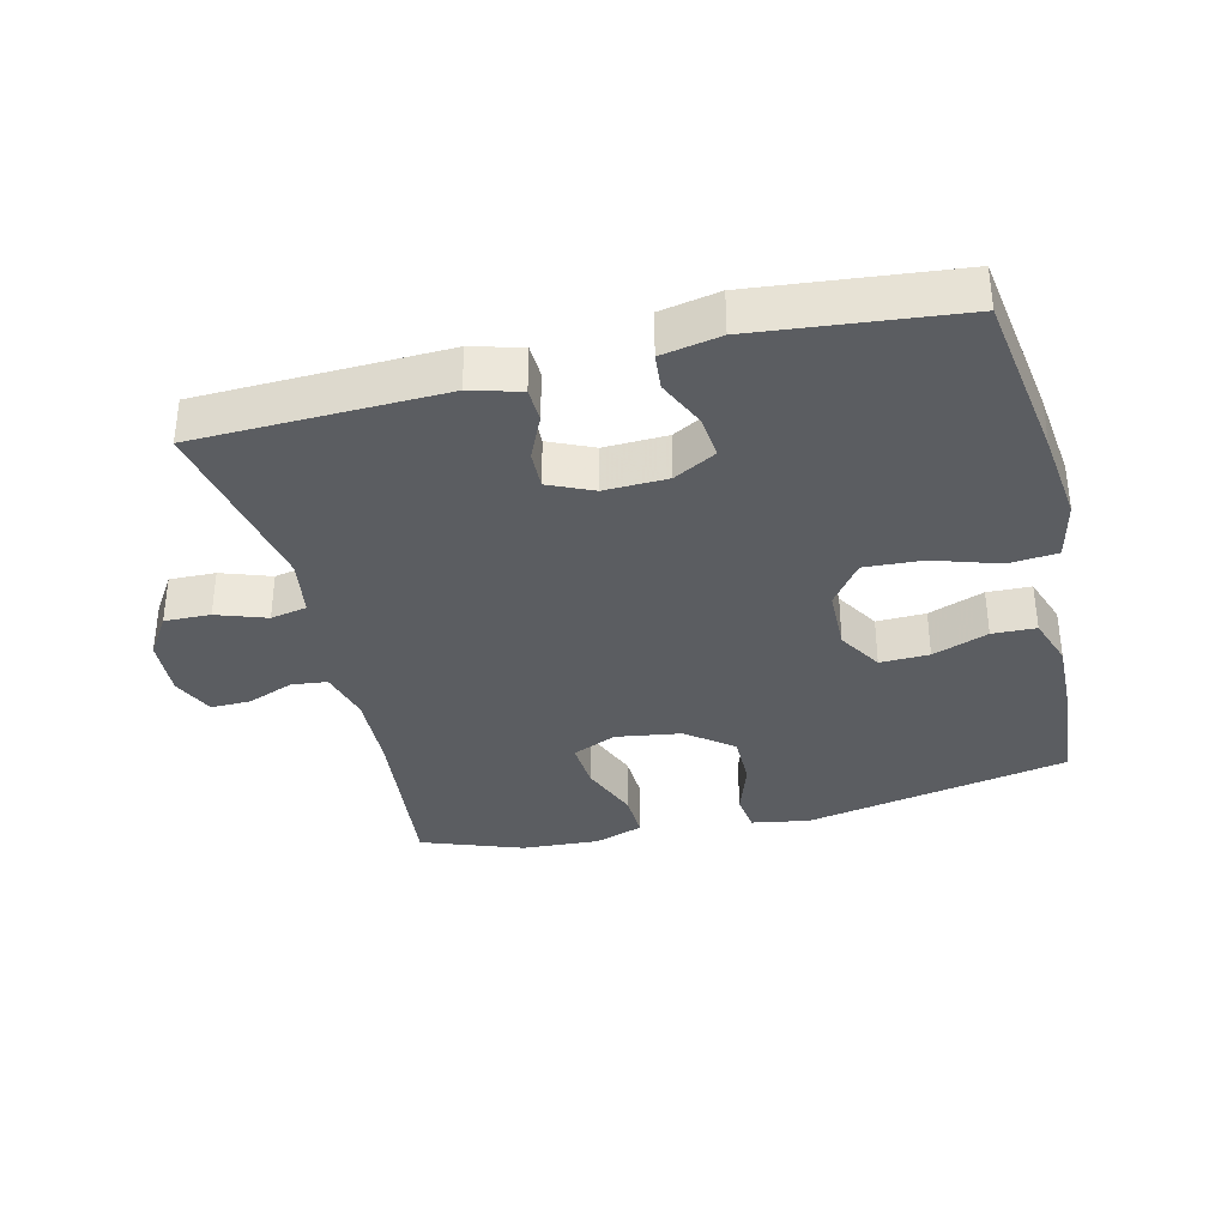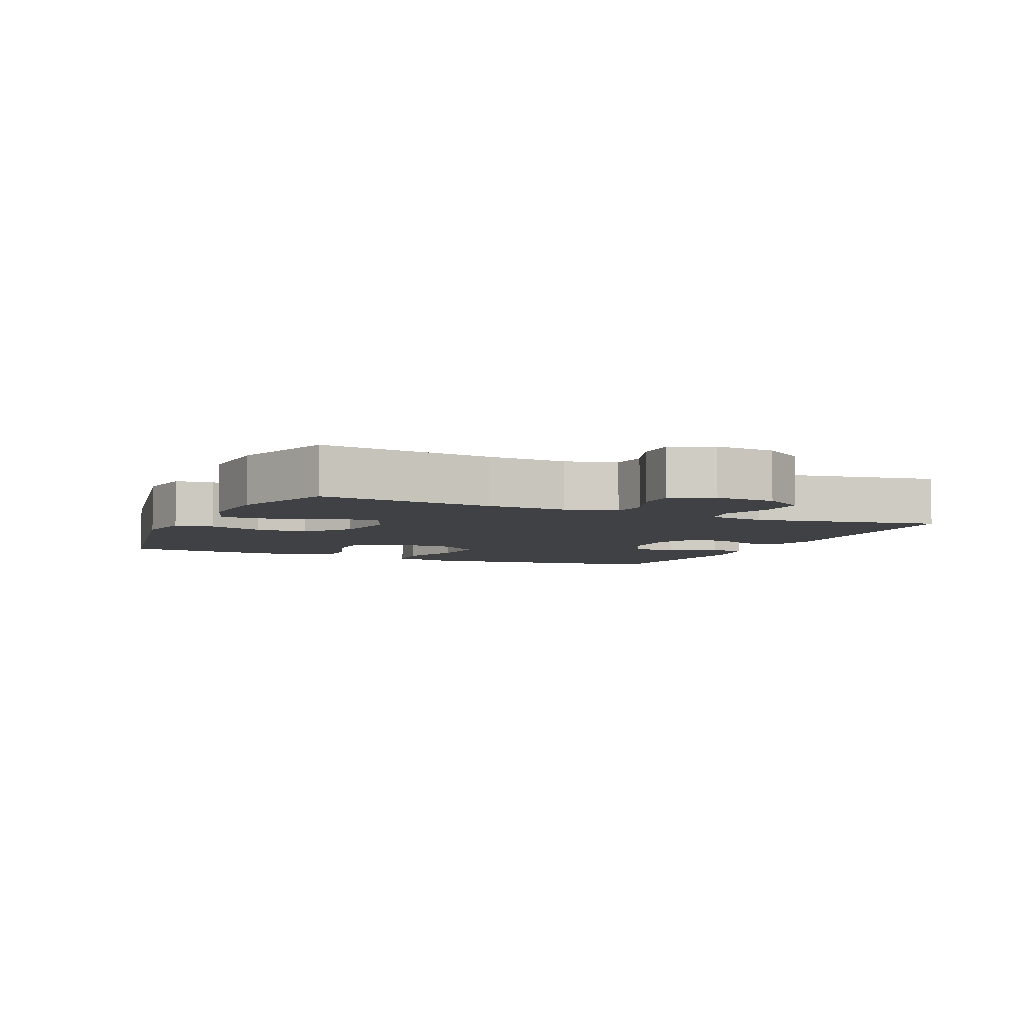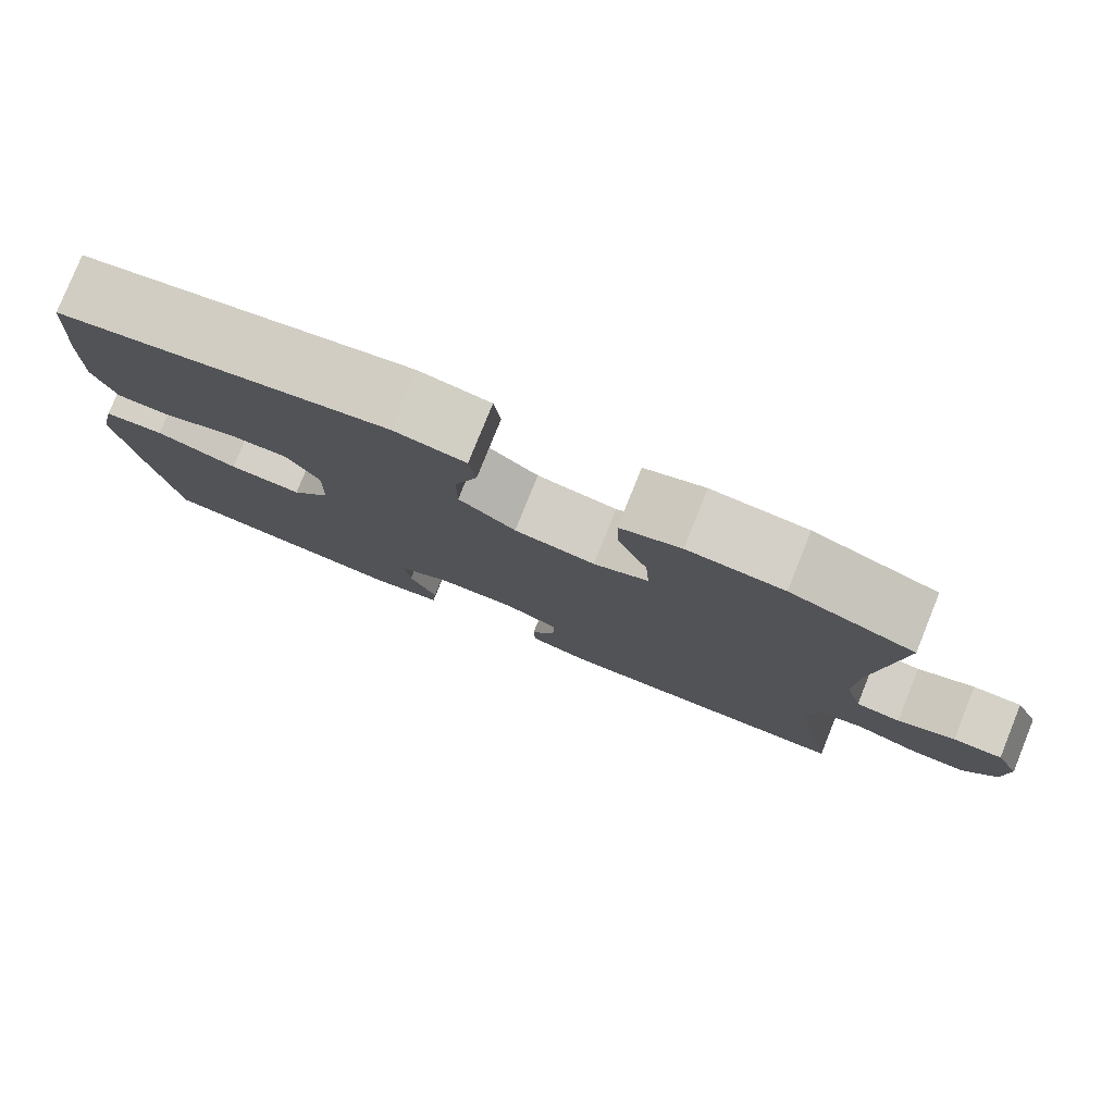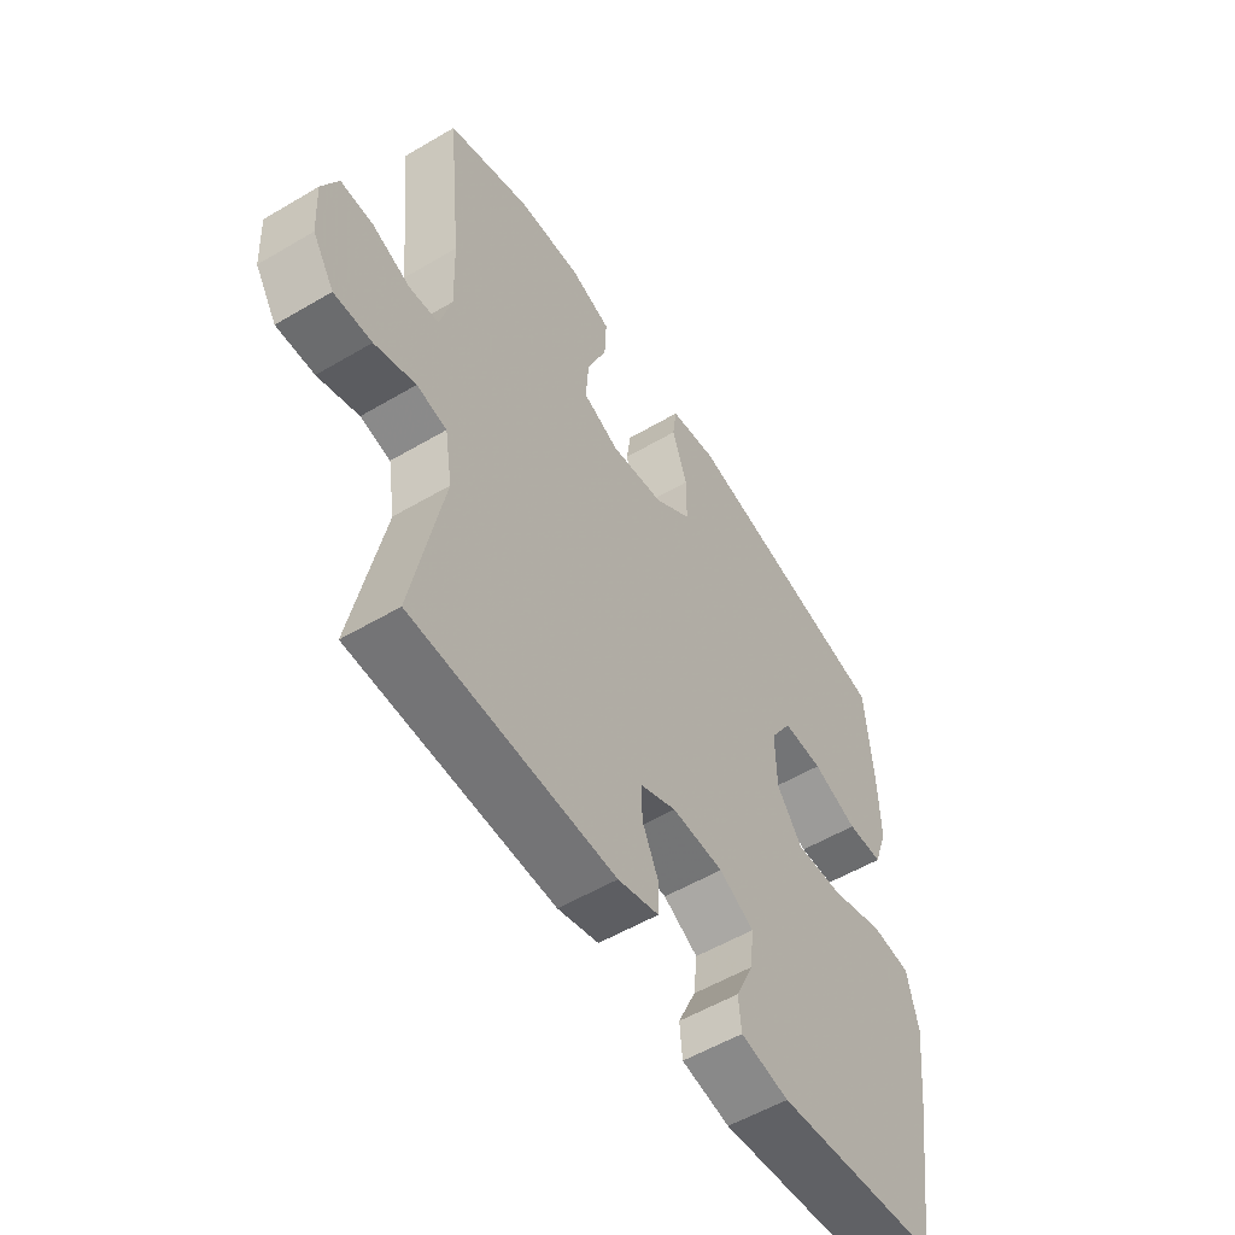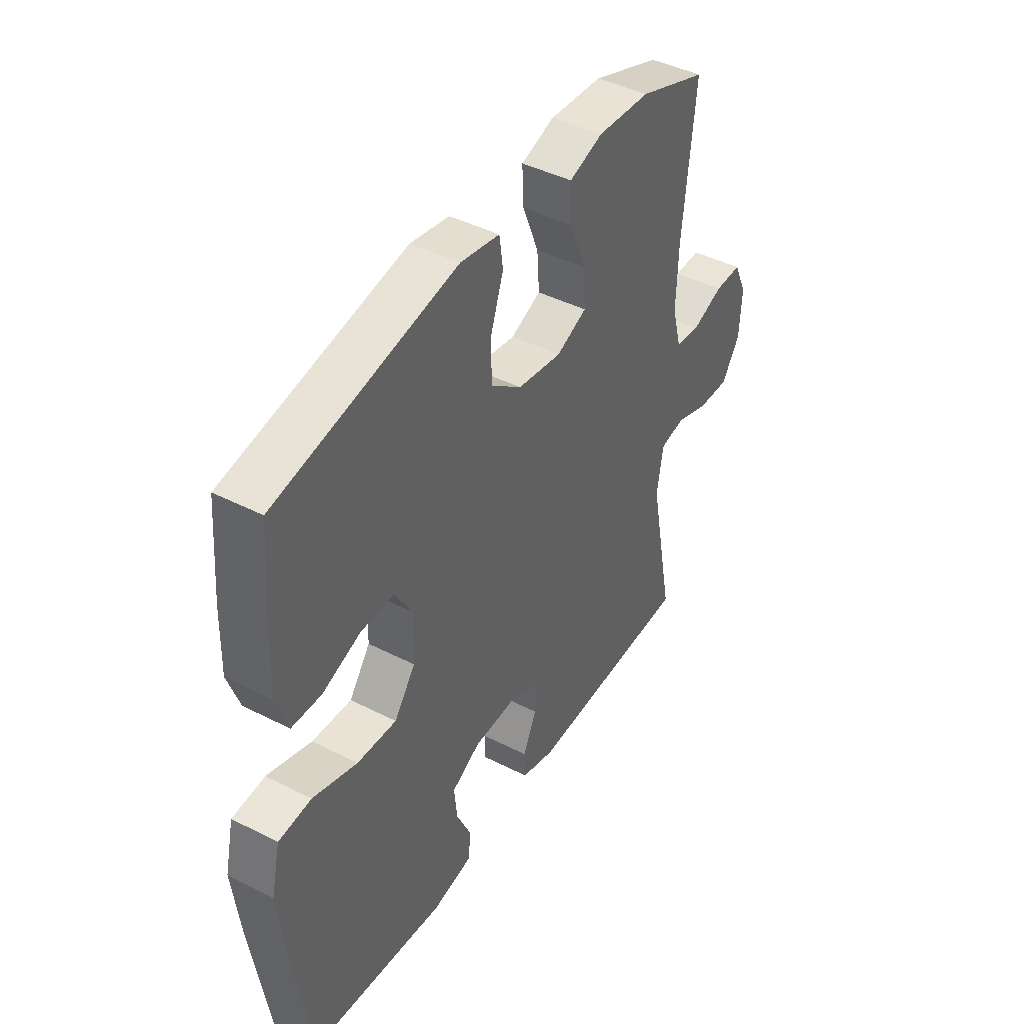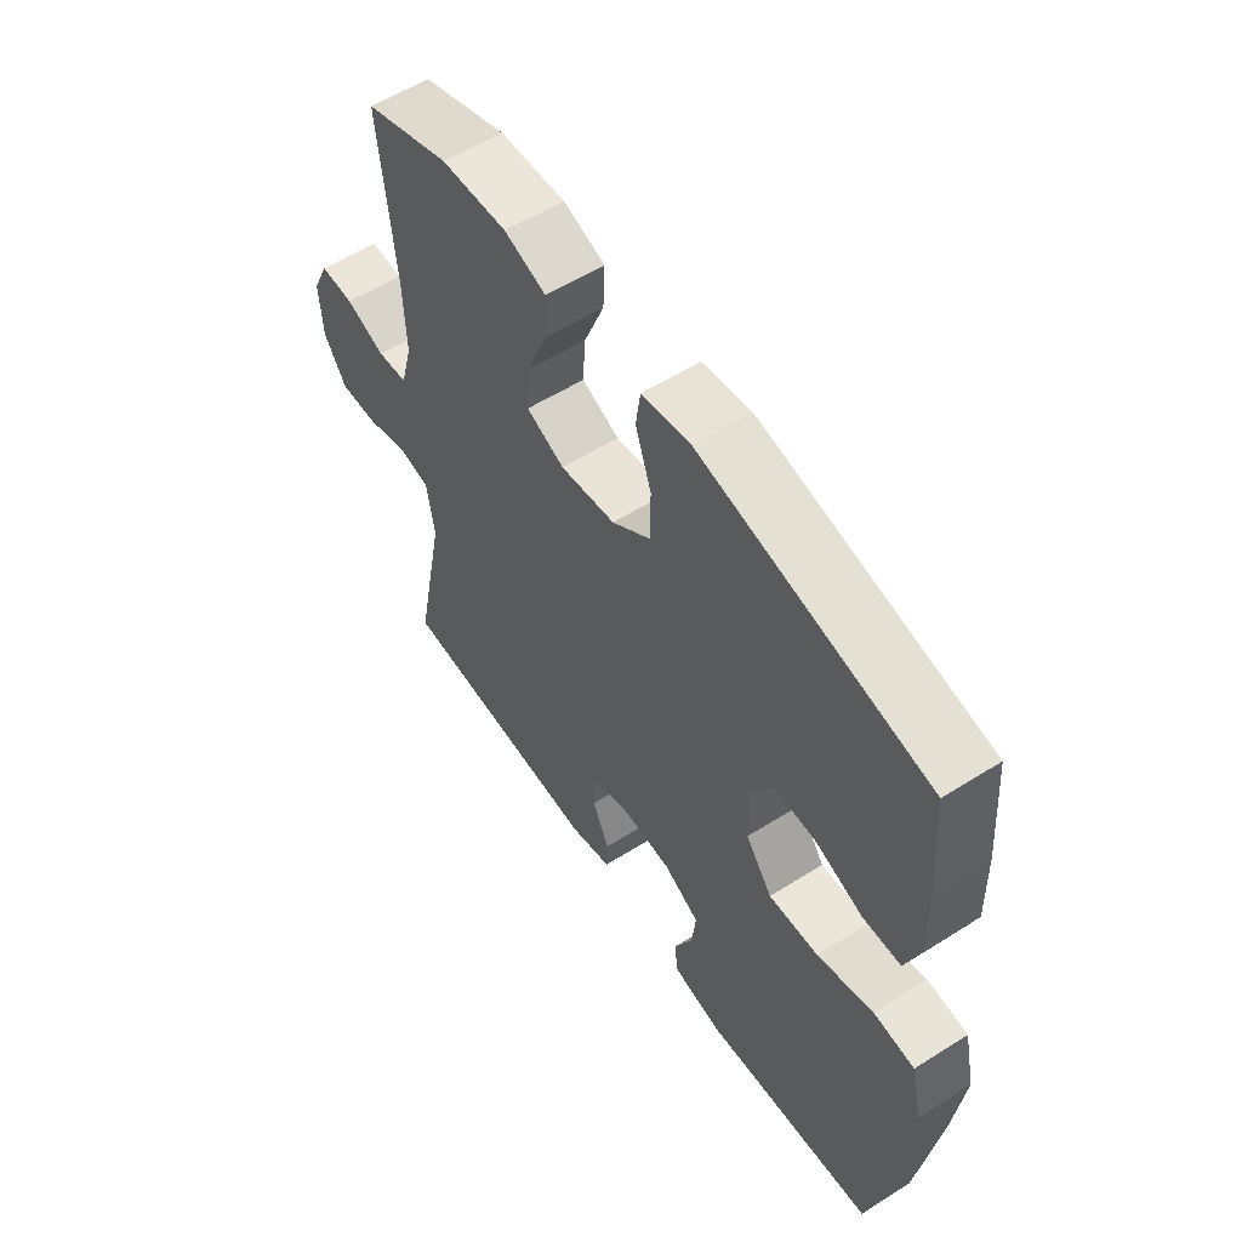
<metadata>
{"format":"obj","ext":"obj","renderer":"f3d","projection":"perspective","resolution":1024,"background":"white","views":[{"elev":-35.5,"azim":-166.3,"up":"+Y"},{"elev":-5.5,"azim":65.8,"up":"+Y"},{"elev":79.5,"azim":22.0,"up":"+Z"},{"elev":-54.9,"azim":122.0,"up":"+Z"},{"elev":43.4,"azim":-58.9,"up":"+Z"},{"elev":57.0,"azim":-123.3,"up":"+Z"}]}
</metadata>
<code>
v -0.5 0.07 -0.5
v -0.539 0.07 -0.243
v -0.555 0.07 -0.108
v -0.535 0.07 -0.019
v -0.462 0.07 -0.012
v -0.363 0.07 -0.044
v -0.275 0.07 -0.049
v -0.228 0.07 0.015
v -0.226 0.07 0.11
v -0.266 0.07 0.176
v -0.34 0.07 0.174
v -0.424 0.07 0.143
v -0.49 0.07 0.145
v -0.516 0.07 0.22
v -0.513 0.07 0.336
v -0.5 0.07 0.5
v -0.1 0.07 0.578
v -0.013 0.07 0.563
v -0.005 0.07 0.505
v -0.033 0.07 0.423
v -0.033 0.07 0.343
v 0.036 0.07 0.29
v 0.134 0.07 0.275
v 0.201 0.07 0.304
v 0.196 0.07 0.377
v 0.16 0.07 0.467
v 0.157 0.07 0.537
v 0.231 0.07 0.562
v 0.348 0.07 0.555
v 0.5 0.07 0.5
v 0.473 0.07 0.237
v 0.469 0.07 0.119
v 0.49 0.07 0.041
v 0.544 0.07 0.035
v 0.614 0.07 0.062
v 0.674 0.07 0.063
v 0.703 0.07 0
v 0.698 0.07 -0.09
v 0.658 0.07 -0.152
v 0.589 0.07 -0.15
v 0.514 0.07 -0.124
v 0.459 0.07 -0.135
v 0.445 0.07 -0.222
v 0.5 0.07 -0.5
v 0.129 0.07 -0.511
v 0.054 0.07 -0.49
v 0.052 0.07 -0.439
v 0.082 0.07 -0.373
v 0.084 0.07 -0.316
v 0.017 0.07 -0.286
v -0.078 0.07 -0.289
v -0.142 0.07 -0.324
v -0.135 0.07 -0.389
v -0.102 0.07 -0.461
v -0.107 0.07 -0.515
v -0.196 0.07 -0.532
v -0.5 0 -0.5
v -0.539 0 -0.243
v -0.555 0 -0.108
v -0.535 0 -0.019
v -0.462 0 -0.012
v -0.363 0 -0.044
v -0.275 0 -0.049
v -0.228 0 0.015
v -0.226 0 0.11
v -0.266 0 0.176
v -0.34 0 0.174
v -0.424 0 0.143
v -0.49 0 0.145
v -0.516 0 0.22
v -0.513 0 0.336
v -0.5 0 0.5
v -0.1 0 0.578
v -0.013 0 0.563
v -0.005 0 0.505
v -0.033 0 0.423
v -0.033 0 0.343
v 0.036 0 0.29
v 0.134 0 0.275
v 0.201 0 0.304
v 0.196 0 0.377
v 0.16 0 0.467
v 0.157 0 0.537
v 0.231 0 0.562
v 0.348 0 0.555
v 0.5 0 0.5
v 0.473 0 0.237
v 0.469 0 0.119
v 0.49 0 0.041
v 0.544 0 0.035
v 0.614 0 0.062
v 0.674 0 0.063
v 0.703 0 0
v 0.698 0 -0.09
v 0.658 0 -0.152
v 0.589 0 -0.15
v 0.514 0 -0.124
v 0.459 0 -0.135
v 0.445 0 -0.222
v 0.5 0 -0.5
v 0.129 0 -0.511
v 0.054 0 -0.49
v 0.052 0 -0.439
v 0.082 0 -0.373
v 0.084 0 -0.316
v 0.017 0 -0.286
v -0.078 0 -0.289
v -0.142 0 -0.324
v -0.135 0 -0.389
v -0.102 0 -0.461
v -0.107 0 -0.515
v -0.196 0 -0.532
f 53 54 55 56
f 52 53 56 1
f 51 52 1 2
f 50 51 2 3
f 45 46 47 48
f 43 44 45 48
f 42 43 48 49
f 38 39 40 41
f 36 37 38 41
f 34 35 36 41
f 33 34 41 42
f 32 33 42 49
f 28 29 30 31
f 25 26 27 28
f 24 25 28 31
f 23 24 31 32
f 17 18 19 20
f 17 20 21
f 16 17 21
f 15 16 21 22
f 11 12 13 14
f 10 11 14 15
f 3 4 5 6
f 50 3 6 7
f 49 50 7 8
f 32 49 8 9
f 23 32 9 10
f 10 15 22 23
f 112 111 110 109
f 57 112 109 108
f 58 57 108 107
f 59 58 107 106
f 104 103 102 101
f 104 101 100 99
f 105 104 99 98
f 97 96 95 94
f 97 94 93 92
f 97 92 91 90
f 98 97 90 89
f 105 98 89 88
f 87 86 85 84
f 84 83 82 81
f 87 84 81 80
f 88 87 80 79
f 76 75 74 73
f 77 76 73
f 77 73 72
f 78 77 72 71
f 70 69 68 67
f 71 70 67 66
f 62 61 60 59
f 63 62 59 106
f 64 63 106 105
f 65 64 105 88
f 66 65 88 79
f 79 78 71 66
f 1 57 58 2
f 2 58 59 3
f 3 59 60 4
f 4 60 61 5
f 5 61 62 6
f 6 62 63 7
f 7 63 64 8
f 8 64 65 9
f 9 65 66 10
f 10 66 67 11
f 11 67 68 12
f 12 68 69 13
f 13 69 70 14
f 14 70 71 15
f 15 71 72 16
f 16 72 73 17
f 17 73 74 18
f 18 74 75 19
f 19 75 76 20
f 20 76 77 21
f 21 77 78 22
f 22 78 79 23
f 23 79 80 24
f 24 80 81 25
f 25 81 82 26
f 26 82 83 27
f 27 83 84 28
f 28 84 85 29
f 29 85 86 30
f 30 86 87 31
f 31 87 88 32
f 32 88 89 33
f 33 89 90 34
f 34 90 91 35
f 35 91 92 36
f 36 92 93 37
f 37 93 94 38
f 38 94 95 39
f 39 95 96 40
f 40 96 97 41
f 41 97 98 42
f 42 98 99 43
f 43 99 100 44
f 44 100 101 45
f 45 101 102 46
f 46 102 103 47
f 47 103 104 48
f 48 104 105 49
f 49 105 106 50
f 50 106 107 51
f 51 107 108 52
f 52 108 109 53
f 53 109 110 54
f 54 110 111 55
f 55 111 112 56
f 56 112 57 1

</code>
